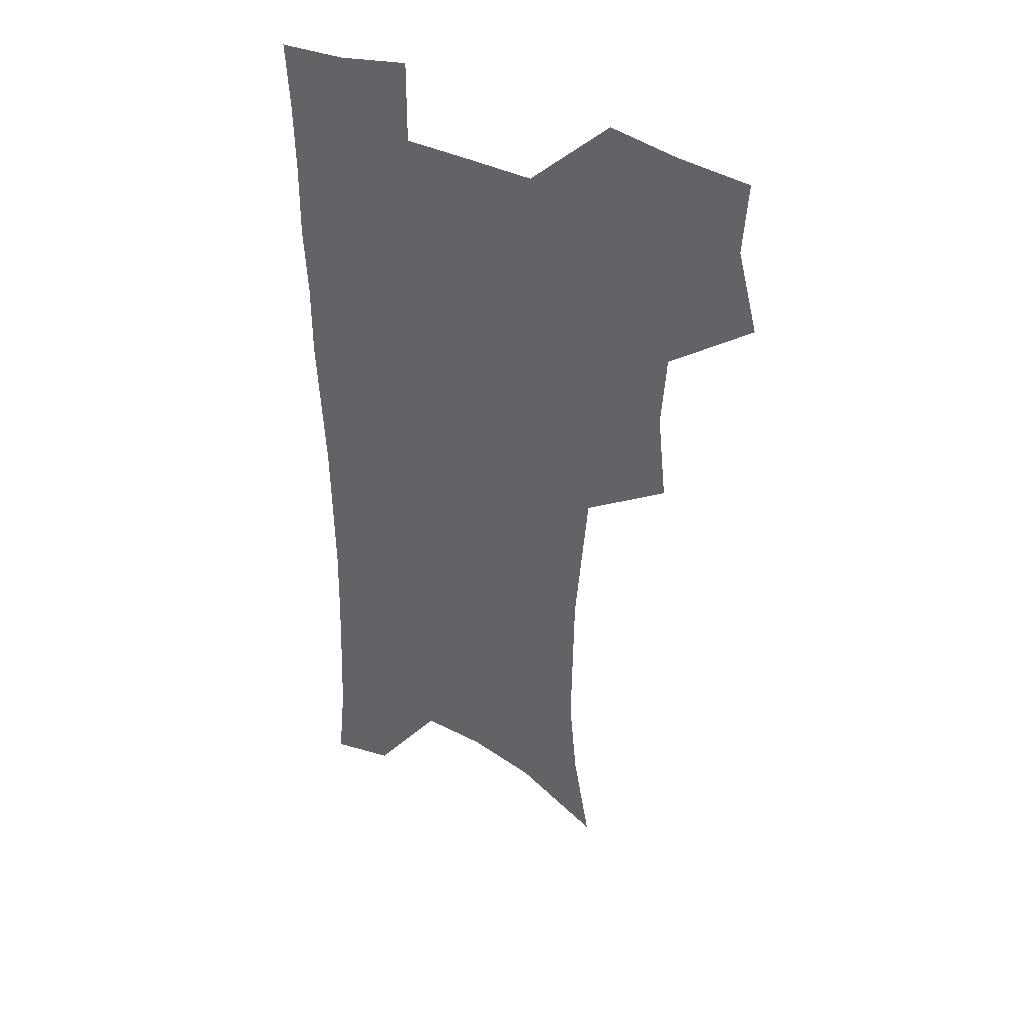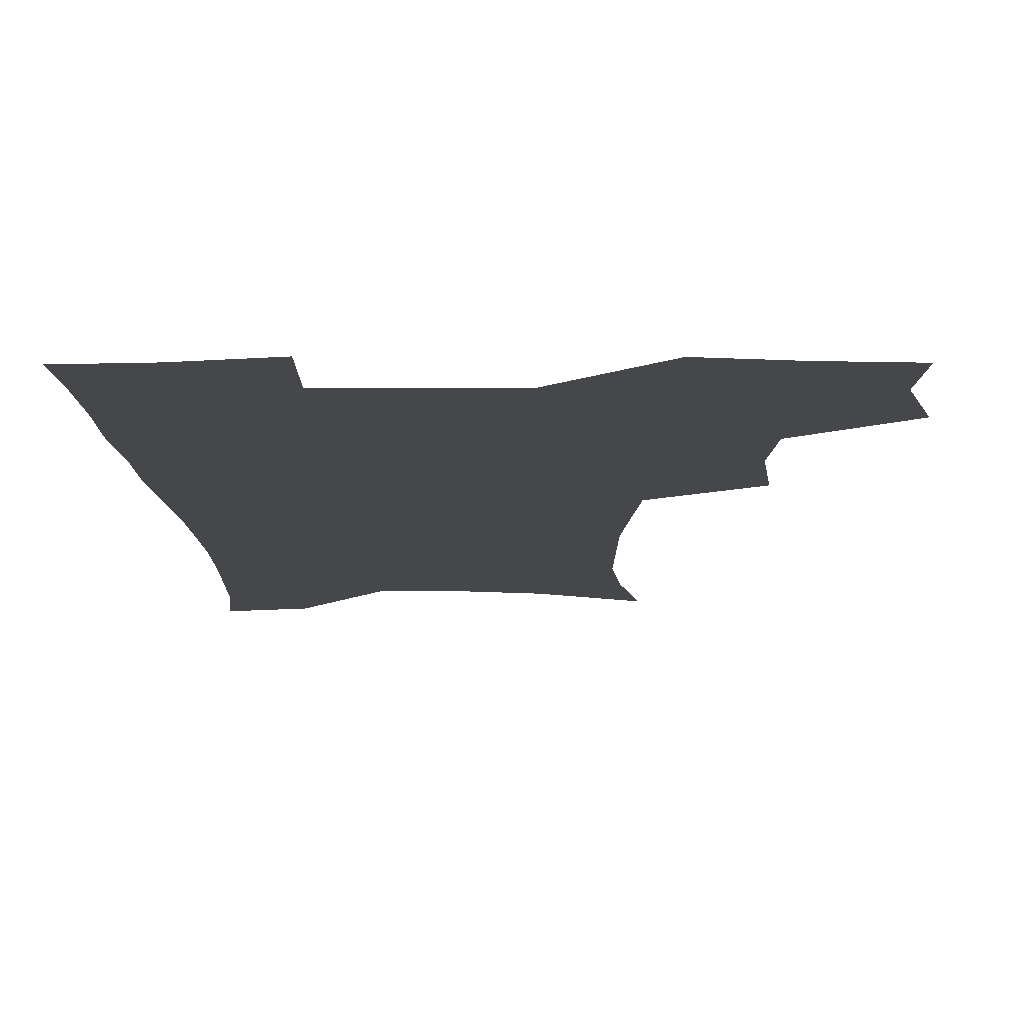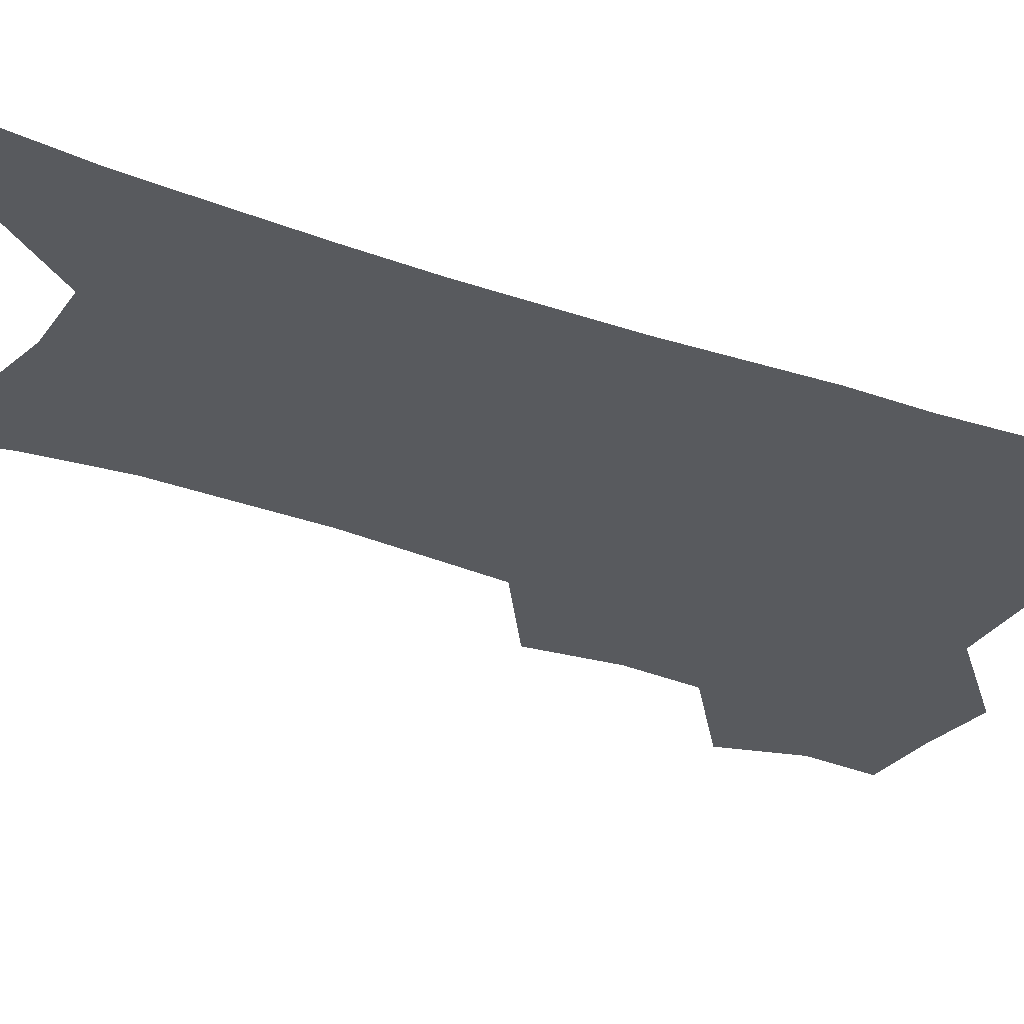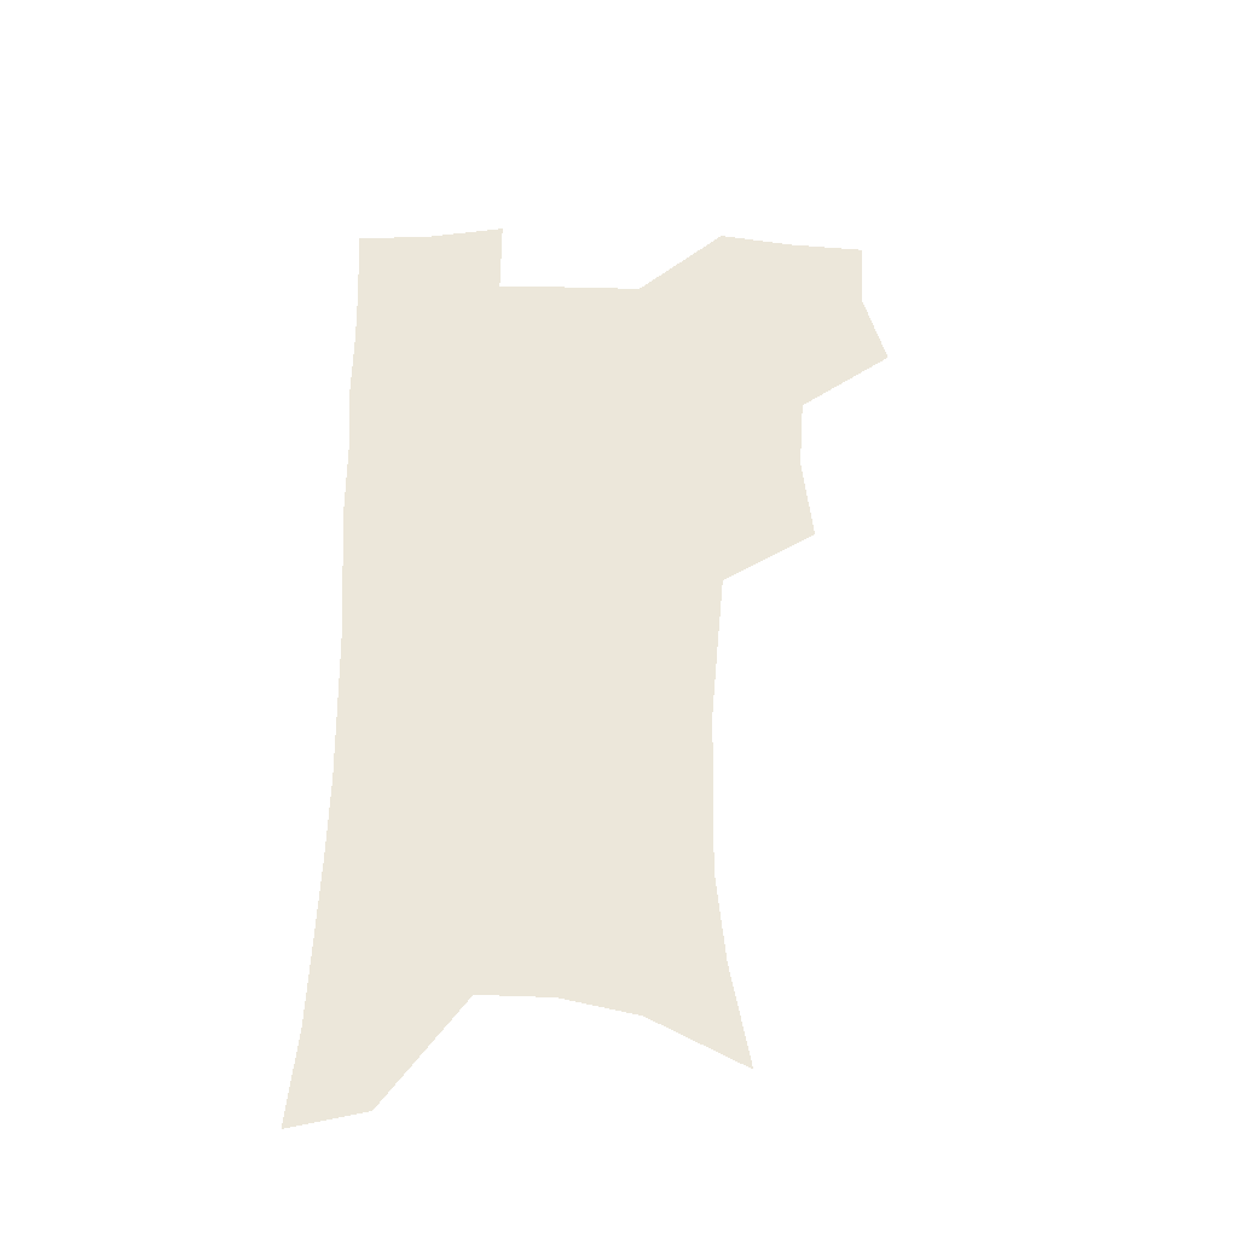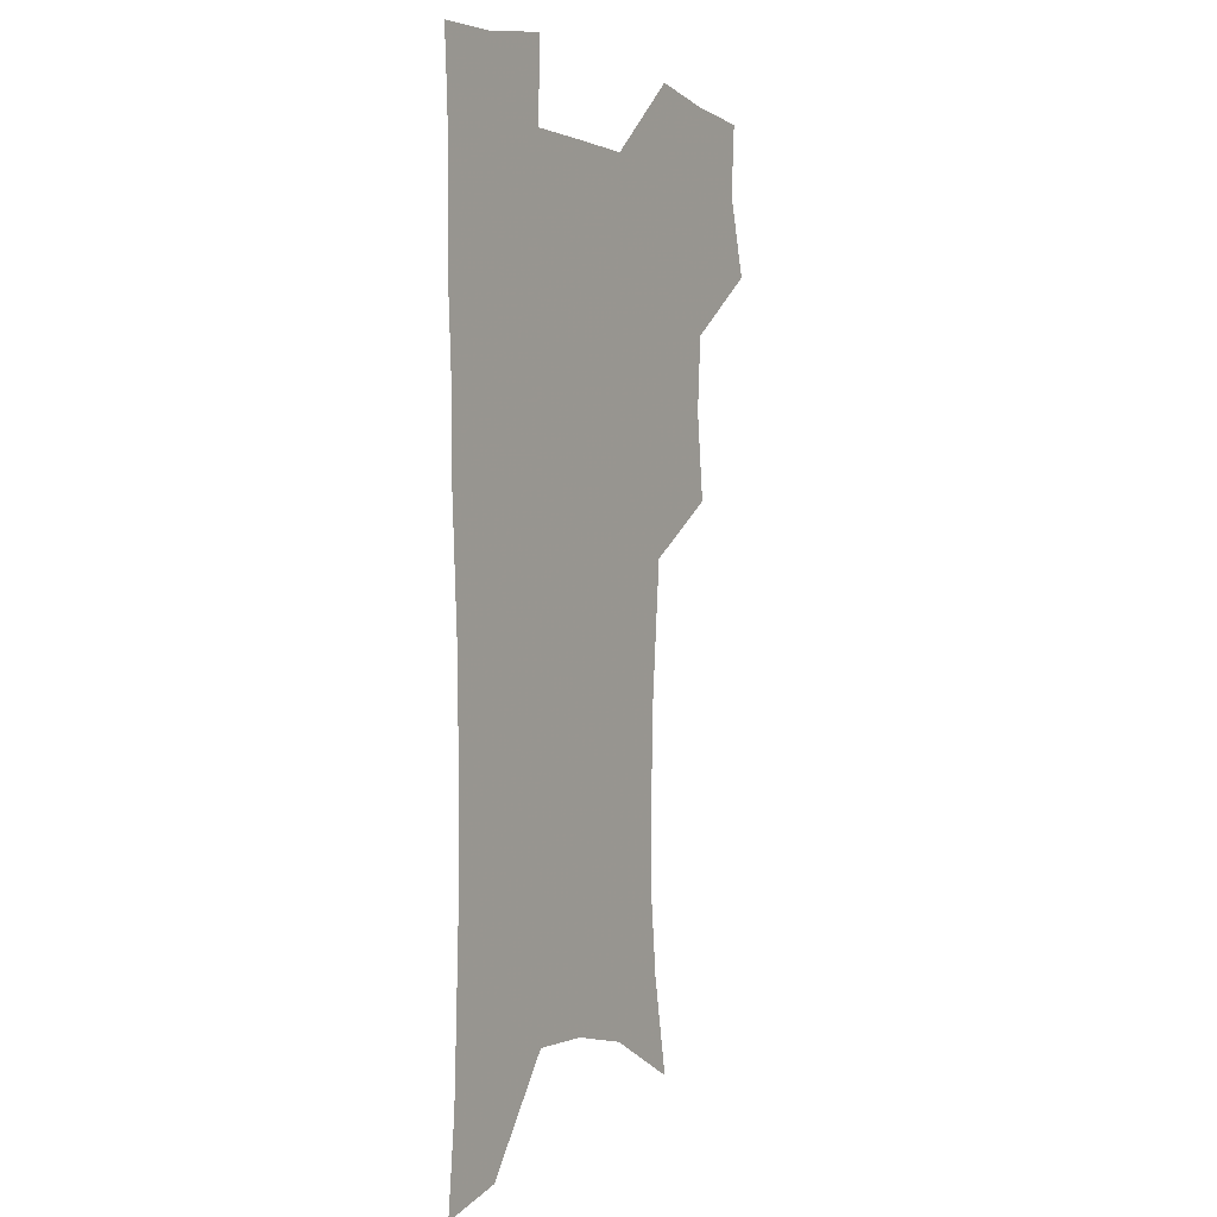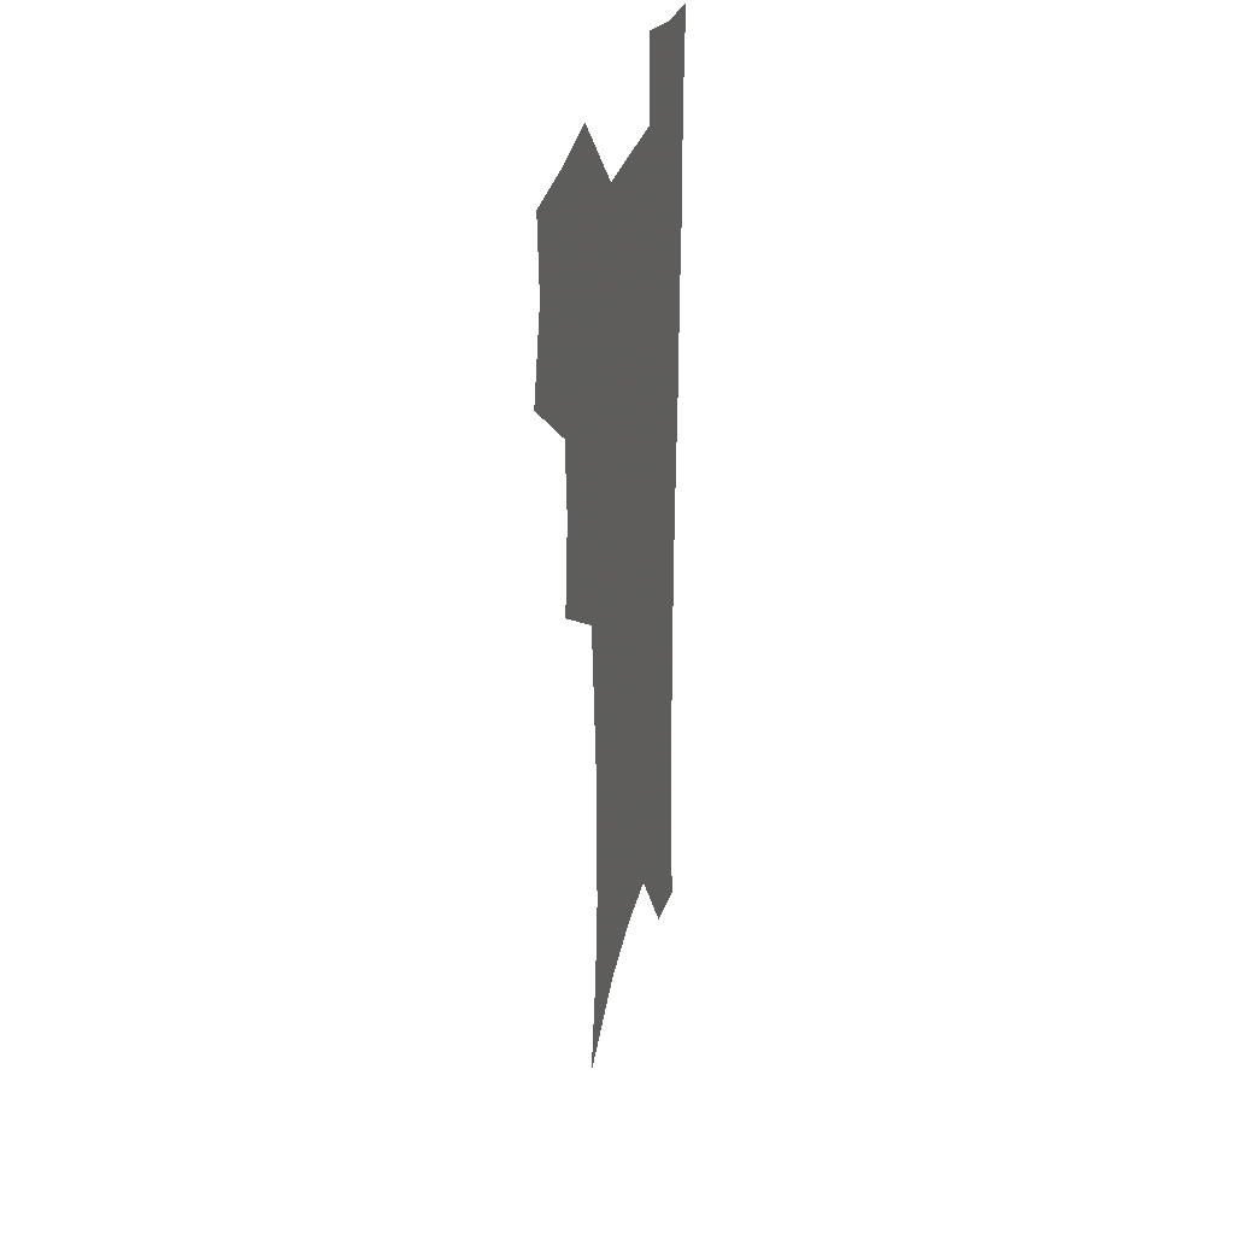
<metadata>
{"format":"obj","ext":"obj","renderer":"f3d","projection":"perspective","resolution":1024,"background":"white","views":[{"elev":39.5,"azim":-148.4,"up":"+Y"},{"elev":-10.2,"azim":-179.3,"up":"+Z"},{"elev":-30.8,"azim":62.4,"up":"+Z"},{"elev":-37.7,"azim":178.4,"up":"+Y"},{"elev":0.6,"azim":120.4,"up":"+Y"},{"elev":30.7,"azim":-76.6,"up":"+Y"}]}
</metadata>
<code>
v 474.4 504 0
v 483.1 536.4 0
v 481.1 565.6 0
v 508.4 411.1 0
v 512.3 446.7 0
v 510.1 477 0
v 516.7 509.8 0
v 514.3 538.2 0
v 511 567.9 0
v 539.3 186.7 0
v 546.7 226.2 0
v 550.2 261.6 0
v 549.7 292.6 0
v 549.3 326 0
v 546.6 356.7 0
v 544 387.9 0
v 545.5 422.3 0
v 544.6 452 0
v 545.6 482.3 0
v 545.9 511.1 0
v 544 540 0
v 539.7 572.4 0
v 574.8 205.6 0
v 577.6 240.3 0
v 578 272.2 0
v 577 302.4 0
v 576.9 335.2 0
v 576.1 366.4 0
v 575.2 396.8 0
v 574.3 425.9 0
v 574.3 455 0
v 574.9 483.7 0
v 575.9 511.8 0
v 574.2 540.1 0
v 603.2 211.9 0
v 603.5 244.3 0
v 603.8 277.8 0
v 603.4 308.7 0
v 602.8 338.8 0
v 602.5 369 0
v 602.5 400 0
v 602.7 429.4 0
v 603.1 457.5 0
v 603 484.5 0
v 603.3 512.3 0
v 602.9 540.2 0
v 630.2 212.5 0
v 629.1 247.7 0
v 628.7 279.3 0
v 628.5 309.7 0
v 628.2 340.2 0
v 628.8 367.4 0
v 628.6 400.2 0
v 629.3 428.5 0
v 629.5 457.2 0
v 630.7 484.1 0
v 631 512.4 0
v 631.3 540.1 0
v 631.2 574 0
v 660.6 170.5 0
v 656.8 208.8 0
v 655 243.3 0
v 654 275.8 0
v 654.3 305.6 0
v 653.6 337.6 0
v 655 365.9 0
v 656.8 394.5 0
v 656.3 426.1 0
v 657.8 454.3 0
v 658.7 482.7 0
v 658.7 511.6 0
v 659.8 539.4 0
v 662 568.2 0
v 688.9 163.9 0
v 685.2 200.2 0
v 683.9 232.7 0
v 682.8 265.1 0
v 682.2 296.7 0
v 682.7 327.6 0
v 683.3 358.4 0
v 685.1 388.4 0
v 686.8 418.6 0
v 686.9 450.1 0
v 688.6 479.3 0
v 688.3 509.4 0
v 689 538.1 0
v 690.7 566.4 0
f 6 7 1
f 1 7 2
f 7 8 2
f 2 8 3
f 8 9 3
f 16 17 4
f 4 17 5
f 17 18 5
f 5 18 6
f 18 19 6
f 6 19 7
f 19 20 7
f 7 20 8
f 20 21 8
f 8 21 9
f 21 22 9
f 10 23 11
f 23 24 11
f 11 24 12
f 24 25 12
f 12 25 13
f 25 26 13
f 13 26 14
f 26 27 14
f 14 27 15
f 27 28 15
f 15 28 16
f 28 29 16
f 16 29 17
f 29 30 17
f 17 30 18
f 30 31 18
f 18 31 19
f 31 32 19
f 19 32 20
f 32 33 20
f 20 33 21
f 33 34 21
f 21 34 22
f 23 35 24
f 35 36 24
f 24 36 25
f 36 37 25
f 25 37 26
f 37 38 26
f 26 38 27
f 38 39 27
f 27 39 28
f 39 40 28
f 28 40 29
f 40 41 29
f 29 41 30
f 41 42 30
f 30 42 31
f 42 43 31
f 31 43 32
f 43 44 32
f 32 44 33
f 44 45 33
f 33 45 34
f 45 46 34
f 35 47 36
f 47 48 36
f 36 48 37
f 48 49 37
f 37 49 38
f 49 50 38
f 38 50 39
f 50 51 39
f 39 51 40
f 51 52 40
f 40 52 41
f 52 53 41
f 41 53 42
f 53 54 42
f 42 54 43
f 54 55 43
f 43 55 44
f 55 56 44
f 44 56 45
f 56 57 45
f 45 57 46
f 57 58 46
f 60 61 47
f 47 61 48
f 61 62 48
f 48 62 49
f 62 63 49
f 49 63 50
f 63 64 50
f 50 64 51
f 64 65 51
f 51 65 52
f 65 66 52
f 52 66 53
f 66 67 53
f 53 67 54
f 67 68 54
f 54 68 55
f 68 69 55
f 55 69 56
f 69 70 56
f 56 70 57
f 70 71 57
f 57 71 58
f 71 72 58
f 58 72 59
f 72 73 59
f 60 74 61
f 74 75 61
f 61 75 62
f 75 76 62
f 62 76 63
f 76 77 63
f 63 77 64
f 77 78 64
f 64 78 65
f 78 79 65
f 65 79 66
f 79 80 66
f 66 80 67
f 80 81 67
f 67 81 68
f 81 82 68
f 68 82 69
f 82 83 69
f 69 83 70
f 83 84 70
f 70 84 71
f 84 85 71
f 71 85 72
f 85 86 72
f 72 86 73
f 86 87 73

</code>
